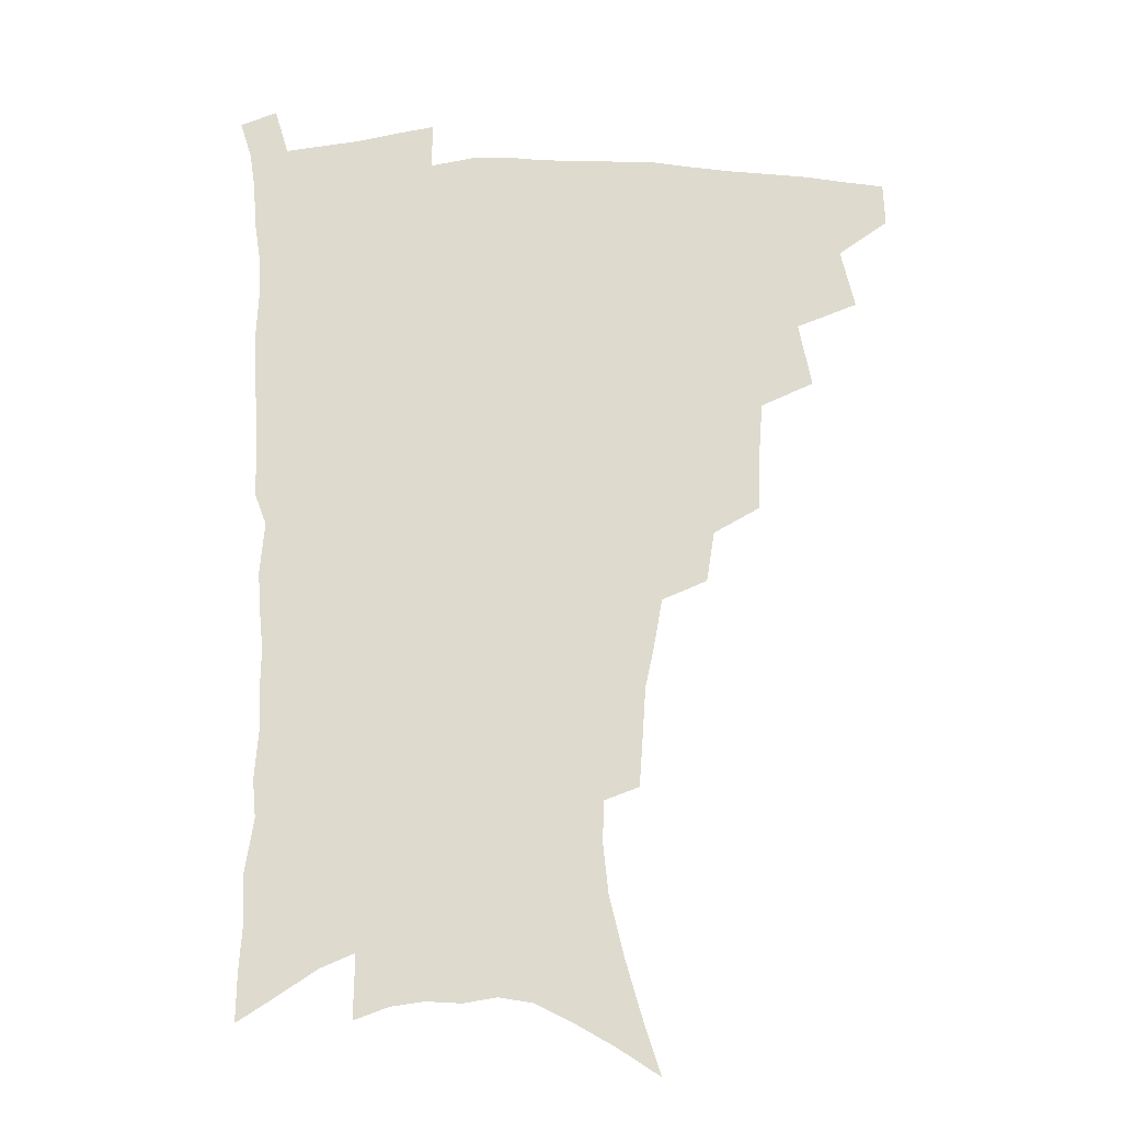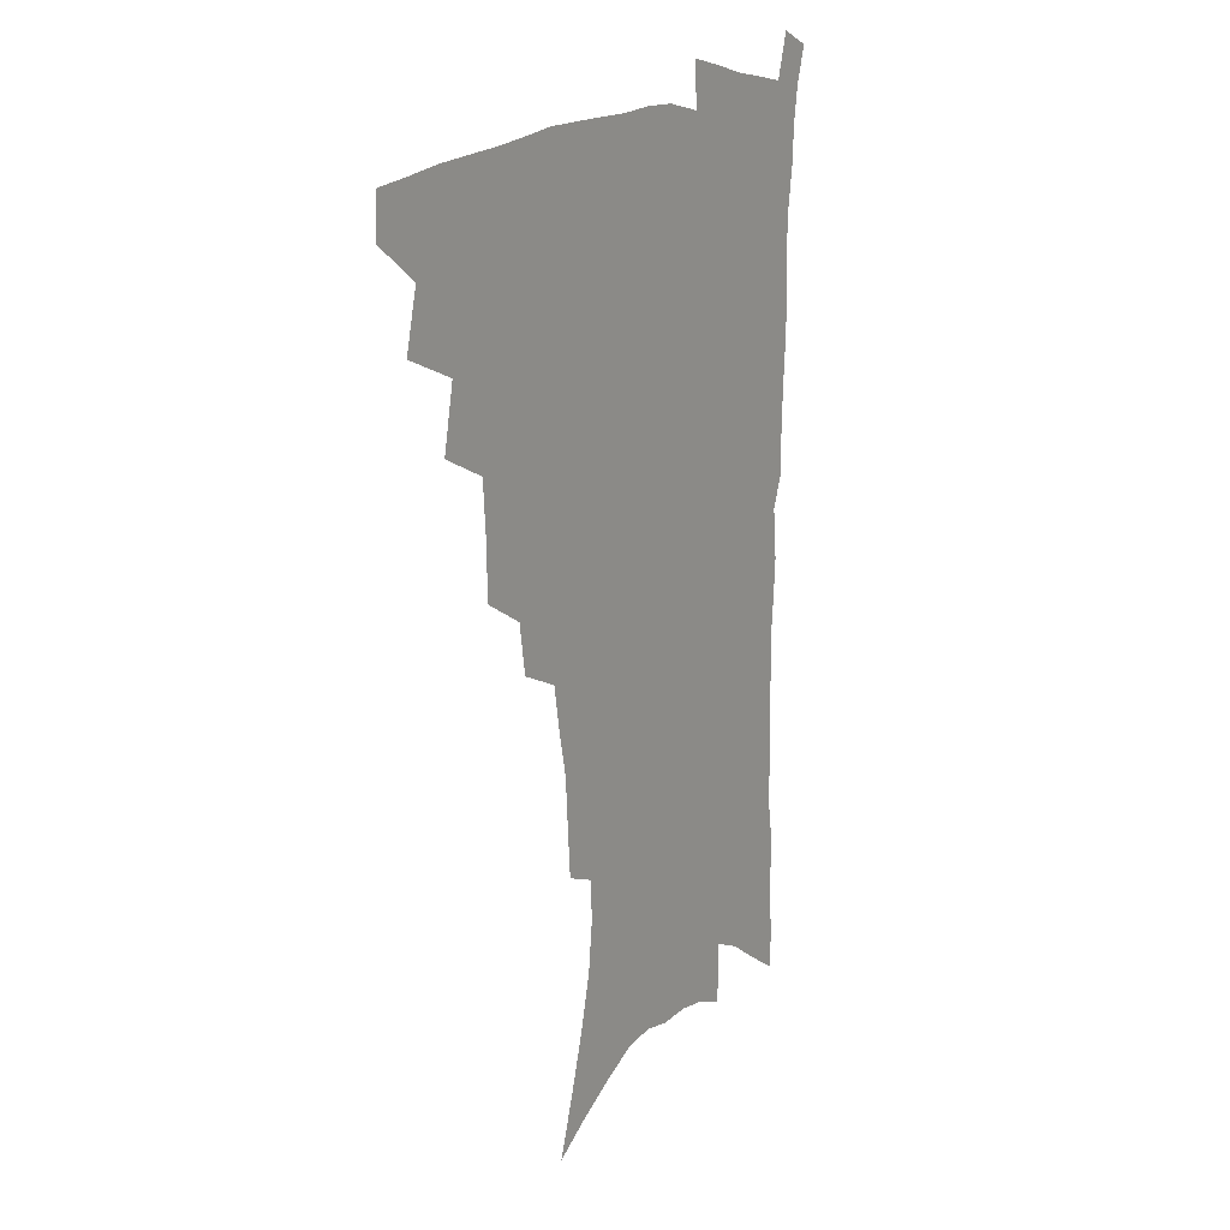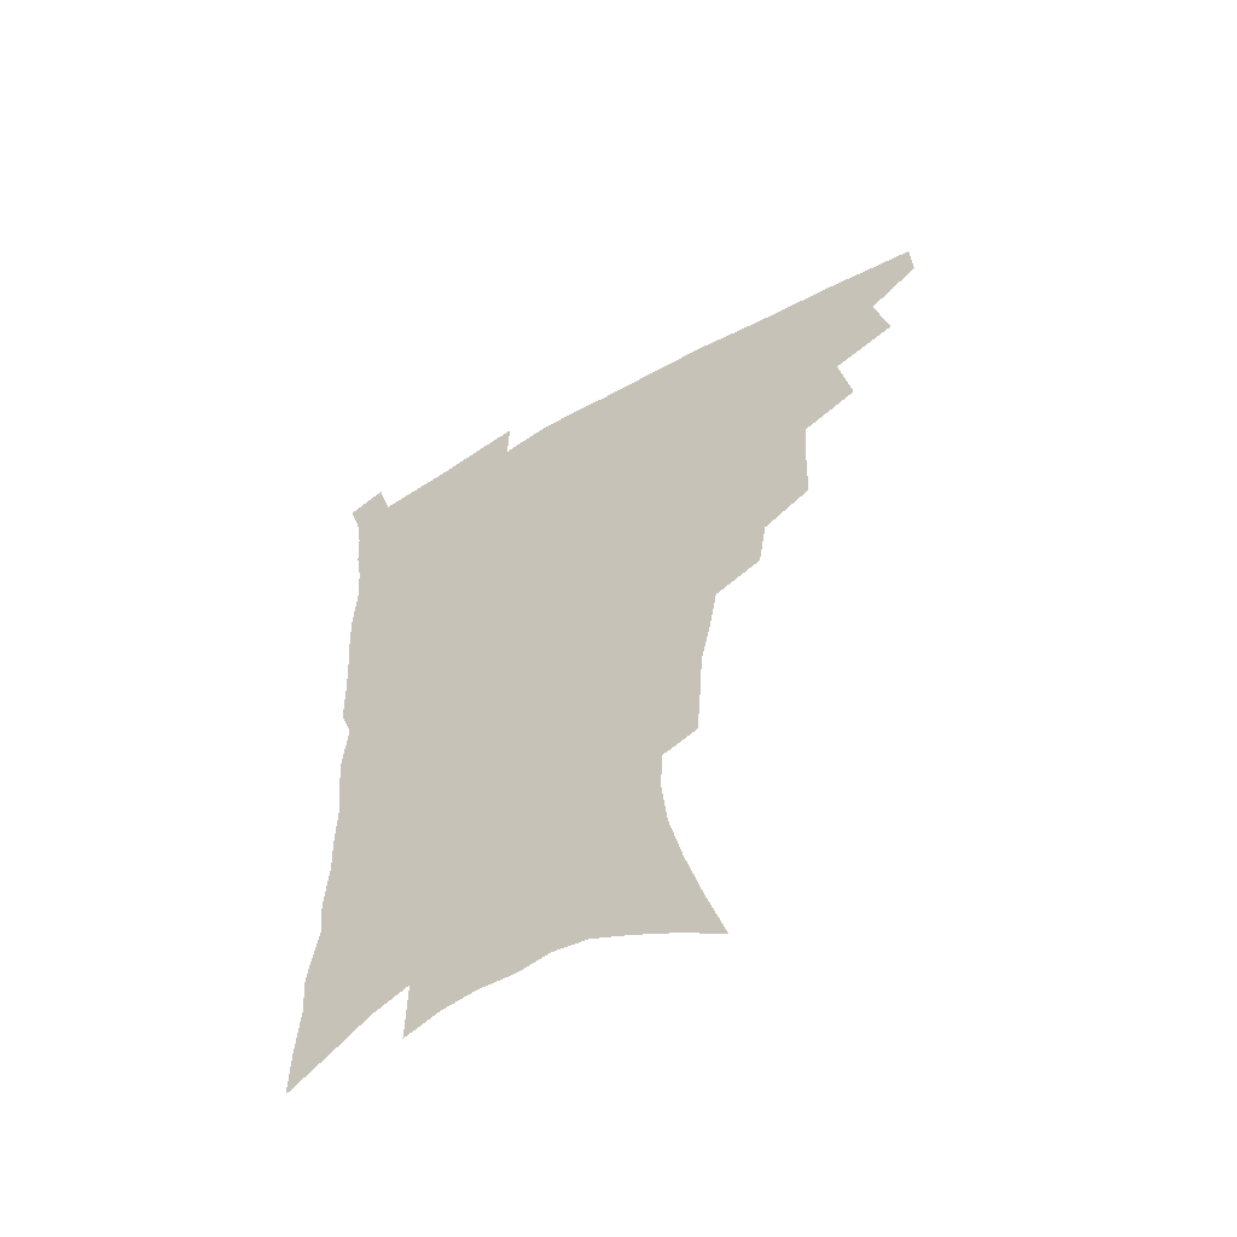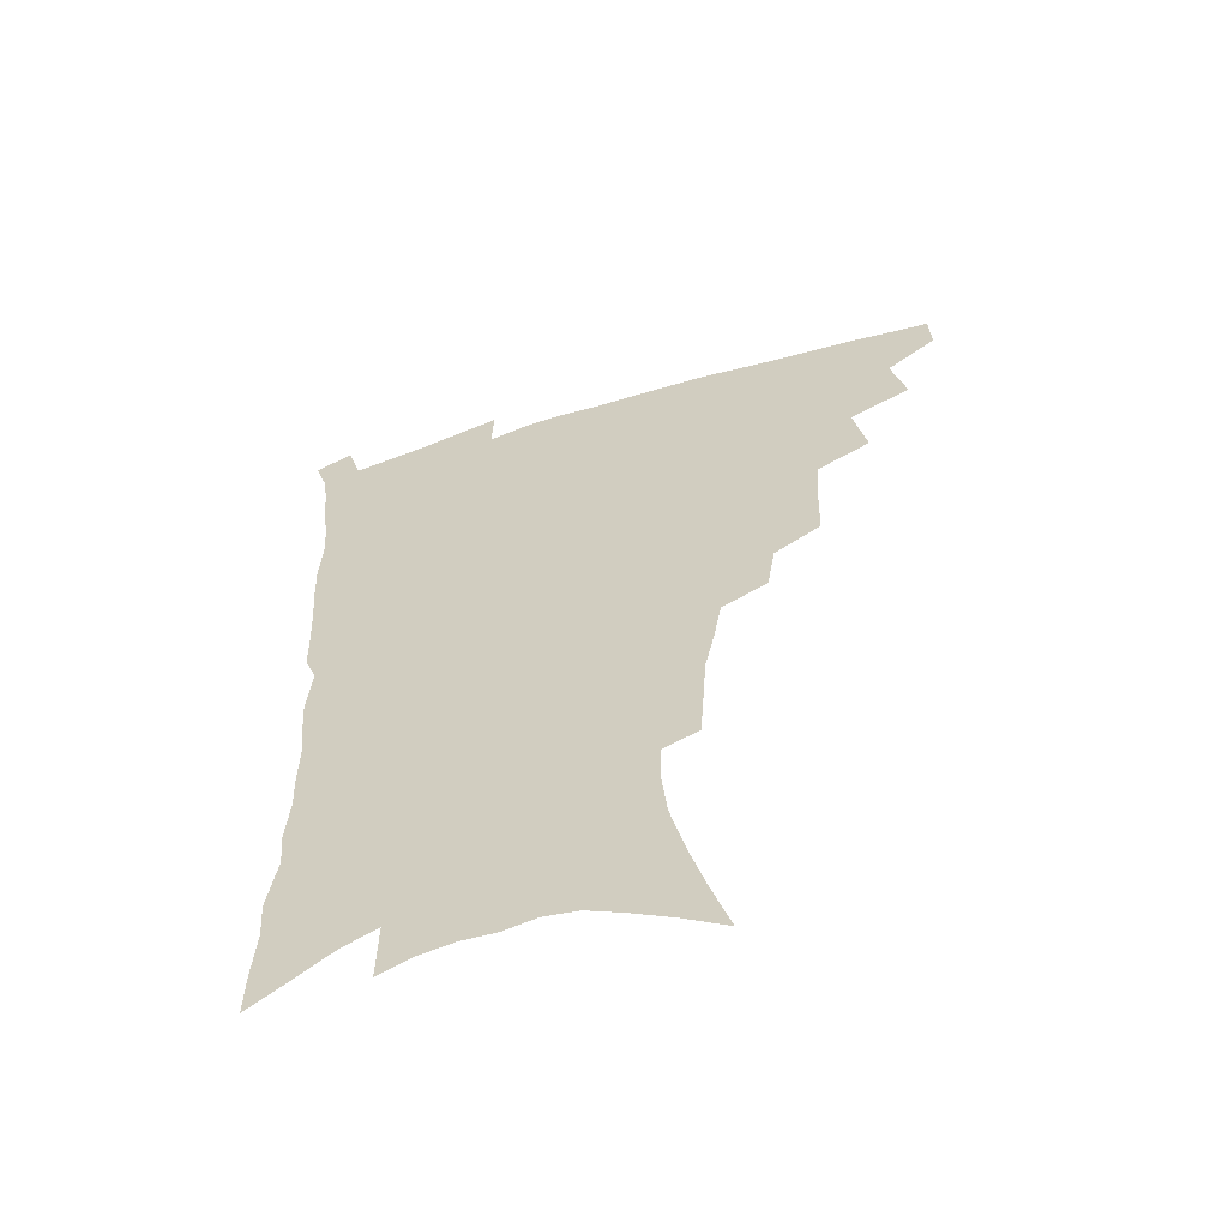
<metadata>
{"format":"obj","ext":"obj","renderer":"f3d","projection":"perspective","resolution":1024,"background":"white","views":[{"elev":-19.0,"azim":-179.7,"up":"+Y"},{"elev":15.6,"azim":-57.6,"up":"+Y"},{"elev":-57.7,"azim":-149.3,"up":"+Y"},{"elev":-59.8,"azim":-162.2,"up":"+Y"}]}
</metadata>
<code>
v 466.9 472.6 0
v 467.7 488.5 0
v 480.2 437.4 0
v 485.5 459.4 0
v 485.2 475.1 0
v 482.9 490.5 0
v 498.1 404.2 0
v 502.9 428.2 0
v 501.7 445 0
v 502.6 462.2 0
v 500.3 477.2 0
v 497.9 492.8 0
v 519.8 353.5 0
v 519.2 375.7 0
v 517.8 395.1 0
v 520.9 417.9 0
v 518.9 432.5 0
v 518.5 449 0
v 517.3 464 0
v 515.5 478.8 0
v 513.3 494.2 0
v 540.1 324.7 0
v 537.1 343.6 0
v 536.5 366.1 0
v 536.2 387 0
v 536.4 406.2 0
v 535.2 420.6 0
v 534.8 436.4 0
v 533.6 451.2 0
v 532.2 465.7 0
v 530.2 480.5 0
v 528.4 495.5 0
v 566 246.2 0
v 564.7 264 0
v 563.5 283.5 0
v 560.1 299.1 0
v 557 317.3 0
v 554.7 337.8 0
v 552.7 355.9 0
v 550.8 372.4 0
v 549.4 388.3 0
v 549.9 407.1 0
v 550.3 424.3 0
v 549.8 439.2 0
v 548.4 453.2 0
v 546.6 467.5 0
v 544.8 482.2 0
v 542.9 497.3 0
v 559.4 143 0
v 566.3 164.8 0
v 572.4 186 0
v 577.4 207.2 0
v 579.4 225.3 0
v 579 241.2 0
v 578.3 260.8 0
v 576.6 277.4 0
v 574.4 293.5 0
v 572.1 310.6 0
v 569.7 327.5 0
v 568.1 346.1 0
v 566.4 362.5 0
v 566.1 380.5 0
v 565.5 396.6 0
v 565.1 412.3 0
v 564.7 427.1 0
v 563.8 440.9 0
v 563.4 454.7 0
v 561.6 468.6 0
v 559.4 483.6 0
v 557.3 499.3 0
v 575.3 153.4 0
v 582 175.7 0
v 587.8 198.8 0
v 589.9 216.8 0
v 591 235.5 0
v 589.8 250.5 0
v 589.3 269.5 0
v 588 287.4 0
v 586.2 303.4 0
v 584.3 319.6 0
v 582.3 335.3 0
v 580.9 351.6 0
v 579.9 368.3 0
v 579.2 384 0
v 579.1 400.4 0
v 578.7 415.2 0
v 578 428.7 0
v 577.8 442.5 0
v 577.4 455.8 0
v 575.9 469.6 0
v 574.1 484.3 0
v 572.1 499.8 0
v 589.8 161.5 0
v 595.2 182.7 0
v 600.1 206.4 0
v 601.6 225.2 0
v 601.6 242 0
v 600.9 258.6 0
v 599.8 274.6 0
v 598.6 291.6 0
v 597.2 309.1 0
v 595.6 323.5 0
v 594.4 340.4 0
v 593.2 355.3 0
v 592.5 371.7 0
v 591.9 386.5 0
v 591.8 402.1 0
v 591.6 416.7 0
v 591.5 430.7 0
v 591 443.5 0
v 590.5 456.7 0
v 589.9 470.2 0
v 588.7 484.3 0
v 586.7 500.2 0
v 604.1 168.6 0
v 609.1 191.7 0
v 611.4 211.8 0
v 611.9 228.4 0
v 611.7 244.6 0
v 611 260.5 0
v 610.5 280.2 0
v 609.3 295.6 0
v 608 310.8 0
v 607.1 328.3 0
v 606 342.1 0
v 605 356.8 0
v 604.6 373 0
v 604.4 388.8 0
v 604.3 403.6 0
v 604.5 418.1 0
v 604.2 430.6 0
v 604.1 444 0
v 604.1 457.4 0
v 603.6 470.6 0
v 603 484.2 0
v 601.1 500.5 0
v 616.7 170.6 0
v 620.4 194 0
v 621.9 213.6 0
v 622.5 232.4 0
v 622 246.7 0
v 621.6 265.7 0
v 620.9 281.5 0
v 619.9 297.6 0
v 619.1 314.1 0
v 618.2 329.2 0
v 617.6 344.6 0
v 617 359.8 0
v 616.8 375.8 0
v 616.6 389.7 0
v 616.5 402.7 0
v 617 419 0
v 617.2 431.4 0
v 617.6 444.8 0
v 617.4 457.8 0
v 617 471.2 0
v 616.8 484.7 0
v 615.1 501.8 0
v 629 168.5 0
v 631.7 194.3 0
v 632.6 215.6 0
v 632.8 233.5 0
v 632.6 249.8 0
v 632.2 264.5 0
v 631.5 280.9 0
v 630.7 297 0
v 629.9 314.1 0
v 629.4 330.9 0
v 629 345.1 0
v 628.6 360.7 0
v 628.6 375.4 0
v 628.6 390.3 0
v 628.8 404.3 0
v 629.1 418.3 0
v 629.7 430.8 0
v 630.4 445.5 0
v 630.8 457.9 0
v 631.1 470.9 0
v 630.8 485.1 0
v 629.4 501.6 0
v 641.9 169.2 0
v 643 194.4 0
v 643.5 211.9 0
v 643.2 232.4 0
v 643.1 248.9 0
v 642.7 264.2 0
v 642 281.3 0
v 641.4 297.4 0
v 641 312.6 0
v 640.4 330 0
v 640.4 344.1 0
v 640.1 360.2 0
v 640.4 374.2 0
v 640.4 389.7 0
v 640.8 403.5 0
v 641.1 417.8 0
v 642.3 429.8 0
v 642.9 444.3 0
v 643.8 457.4 0
v 644.5 470.5 0
v 645.3 483.9 0
v 645.8 498.2 0
v 645.3 515.6 0
v 654.6 167.4 0
v 654.7 191.5 0
v 654.5 211.2 0
v 655.2 225.7 0
v 653.8 247.5 0
v 653.2 264.5 0
v 652.5 281 0
v 652 297.6 0
v 652.1 311.1 0
v 651.6 328.3 0
v 651.9 342.3 0
v 652.6 356.1 0
v 652.3 372.4 0
v 652.4 387.7 0
v 653 401.5 0
v 653.6 415.5 0
v 654.7 428.9 0
v 655.5 443.8 0
v 656.7 456.5 0
v 657.8 469.5 0
v 659.1 482.8 0
v 660 496.7 0
v 660.1 512.6 0
v 667.4 162.6 0
v 667 186.3 0
v 666.3 206.4 0
v 665.9 224.5 0
v 664.9 244.1 0
v 664 262.4 0
v 663 280 0
v 662.8 295.4 0
v 663 309.9 0
v 662.7 325.7 0
v 664 338.7 0
v 664.1 354 0
v 664.5 369.1 0
v 664.5 384.9 0
v 665.2 399.3 0
v 665.4 414.7 0
v 667.4 427 0
v 668.2 441.5 0
v 669.6 454.9 0
v 671 468 0
v 672.6 481.4 0
v 674 494.6 0
v 675.1 509.2 0
v 680 180.6 0
v 678.5 201.1 0
v 677 221.6 0
v 677.1 237.8 0
v 676.5 254.9 0
v 675.9 272 0
v 675 289.1 0
v 674.7 305.1 0
v 675.5 319.2 0
v 676.6 333 0
v 676.4 349.5 0
v 676.7 364.9 0
v 677.7 379.6 0
v 678.4 394.5 0
v 679.9 408.5 0
v 680.4 423.9 0
v 681.8 437.9 0
v 682.5 453.2 0
v 684.1 466.6 0
v 685.7 479.9 0
v 687.6 493.3 0
v 689.1 507.1 0
v 694.4 170.9 0
v 692.2 192.5 0
v 691.7 210.2 0
v 689.7 230.4 0
v 689.5 246.9 0
v 688.8 263.9 0
v 688.7 279.8 0
v 687.9 296.9 0
v 688.8 311.3 0
v 689.6 326 0
v 689.3 342.9 0
v 689.7 358.7 0
v 691.4 372.6 0
v 693.2 386.9 0
v 693.8 402.7 0
v 693.3 420 0
v 695.4 433.8 0
v 696.8 448.7 0
v 697.6 463.8 0
v 699.2 477.7 0
v 701.2 491.4 0
v 703.2 504.9 0
v 708.2 522.1 0
v 708.7 161.7 0
v 708.3 179.3 0
v 707 198.2 0
v 708 213.4 0
v 704.6 235.1 0
v 705.8 249.1 0
v 704.4 267.1 0
v 704.9 282.2 0
v 704.6 298.6 0
v 706 312.8 0
v 707.1 328.1 0
v 705.3 347.5 0
v 709.7 359.2 0
v 710 375.8 0
v 710.7 392.1 0
v 711.8 408.1 0
v 712.5 424.4 0
v 711.5 443.3 0
v 712.4 459.2 0
v 714.6 473.4 0
v 715.5 488.8 0
v 717.6 502.7 0
v 721.9 516.6 0
f 4 5 1
f 1 5 2
f 5 6 2
f 8 9 3
f 3 9 4
f 9 10 4
f 4 10 5
f 10 11 5
f 5 11 6
f 11 12 6
f 15 16 7
f 7 16 8
f 16 17 8
f 8 17 9
f 17 18 9
f 9 18 10
f 18 19 10
f 10 19 11
f 19 20 11
f 11 20 12
f 20 21 12
f 23 24 13
f 13 24 14
f 24 25 14
f 14 25 15
f 25 26 15
f 15 26 16
f 26 27 16
f 16 27 17
f 27 28 17
f 17 28 18
f 28 29 18
f 18 29 19
f 29 30 19
f 19 30 20
f 30 31 20
f 20 31 21
f 31 32 21
f 37 38 22
f 22 38 23
f 38 39 23
f 23 39 24
f 39 40 24
f 24 40 25
f 40 41 25
f 25 41 26
f 41 42 26
f 26 42 27
f 42 43 27
f 27 43 28
f 43 44 28
f 28 44 29
f 44 45 29
f 29 45 30
f 45 46 30
f 30 46 31
f 46 47 31
f 31 47 32
f 47 48 32
f 54 55 33
f 33 55 34
f 55 56 34
f 34 56 35
f 56 57 35
f 35 57 36
f 57 58 36
f 36 58 37
f 58 59 37
f 37 59 38
f 59 60 38
f 38 60 39
f 60 61 39
f 39 61 40
f 61 62 40
f 40 62 41
f 62 63 41
f 41 63 42
f 63 64 42
f 42 64 43
f 64 65 43
f 43 65 44
f 65 66 44
f 44 66 45
f 66 67 45
f 45 67 46
f 67 68 46
f 46 68 47
f 68 69 47
f 47 69 48
f 69 70 48
f 49 71 50
f 71 72 50
f 50 72 51
f 72 73 51
f 51 73 52
f 73 74 52
f 52 74 53
f 74 75 53
f 53 75 54
f 75 76 54
f 54 76 55
f 76 77 55
f 55 77 56
f 77 78 56
f 56 78 57
f 78 79 57
f 57 79 58
f 79 80 58
f 58 80 59
f 80 81 59
f 59 81 60
f 81 82 60
f 60 82 61
f 82 83 61
f 61 83 62
f 83 84 62
f 62 84 63
f 84 85 63
f 63 85 64
f 85 86 64
f 64 86 65
f 86 87 65
f 65 87 66
f 87 88 66
f 66 88 67
f 88 89 67
f 67 89 68
f 89 90 68
f 68 90 69
f 90 91 69
f 69 91 70
f 91 92 70
f 71 93 72
f 93 94 72
f 72 94 73
f 94 95 73
f 73 95 74
f 95 96 74
f 74 96 75
f 96 97 75
f 75 97 76
f 97 98 76
f 76 98 77
f 98 99 77
f 77 99 78
f 99 100 78
f 78 100 79
f 100 101 79
f 79 101 80
f 101 102 80
f 80 102 81
f 102 103 81
f 81 103 82
f 103 104 82
f 82 104 83
f 104 105 83
f 83 105 84
f 105 106 84
f 84 106 85
f 106 107 85
f 85 107 86
f 107 108 86
f 86 108 87
f 108 109 87
f 87 109 88
f 109 110 88
f 88 110 89
f 110 111 89
f 89 111 90
f 111 112 90
f 90 112 91
f 112 113 91
f 91 113 92
f 113 114 92
f 93 115 94
f 115 116 94
f 94 116 95
f 116 117 95
f 95 117 96
f 117 118 96
f 96 118 97
f 118 119 97
f 97 119 98
f 119 120 98
f 98 120 99
f 120 121 99
f 99 121 100
f 121 122 100
f 100 122 101
f 122 123 101
f 101 123 102
f 123 124 102
f 102 124 103
f 124 125 103
f 103 125 104
f 125 126 104
f 104 126 105
f 126 127 105
f 105 127 106
f 127 128 106
f 106 128 107
f 128 129 107
f 107 129 108
f 129 130 108
f 108 130 109
f 130 131 109
f 109 131 110
f 131 132 110
f 110 132 111
f 132 133 111
f 111 133 112
f 133 134 112
f 112 134 113
f 134 135 113
f 113 135 114
f 135 136 114
f 115 137 116
f 137 138 116
f 116 138 117
f 138 139 117
f 117 139 118
f 139 140 118
f 118 140 119
f 140 141 119
f 119 141 120
f 141 142 120
f 120 142 121
f 142 143 121
f 121 143 122
f 143 144 122
f 122 144 123
f 144 145 123
f 123 145 124
f 145 146 124
f 124 146 125
f 146 147 125
f 125 147 126
f 147 148 126
f 126 148 127
f 148 149 127
f 127 149 128
f 149 150 128
f 128 150 129
f 150 151 129
f 129 151 130
f 151 152 130
f 130 152 131
f 152 153 131
f 131 153 132
f 153 154 132
f 132 154 133
f 154 155 133
f 133 155 134
f 155 156 134
f 134 156 135
f 156 157 135
f 135 157 136
f 157 158 136
f 137 159 138
f 159 160 138
f 138 160 139
f 160 161 139
f 139 161 140
f 161 162 140
f 140 162 141
f 162 163 141
f 141 163 142
f 163 164 142
f 142 164 143
f 164 165 143
f 143 165 144
f 165 166 144
f 144 166 145
f 166 167 145
f 145 167 146
f 167 168 146
f 146 168 147
f 168 169 147
f 147 169 148
f 169 170 148
f 148 170 149
f 170 171 149
f 149 171 150
f 171 172 150
f 150 172 151
f 172 173 151
f 151 173 152
f 173 174 152
f 152 174 153
f 174 175 153
f 153 175 154
f 175 176 154
f 154 176 155
f 176 177 155
f 155 177 156
f 177 178 156
f 156 178 157
f 178 179 157
f 157 179 158
f 179 180 158
f 159 181 160
f 181 182 160
f 160 182 161
f 182 183 161
f 161 183 162
f 183 184 162
f 162 184 163
f 184 185 163
f 163 185 164
f 185 186 164
f 164 186 165
f 186 187 165
f 165 187 166
f 187 188 166
f 166 188 167
f 188 189 167
f 167 189 168
f 189 190 168
f 168 190 169
f 190 191 169
f 169 191 170
f 191 192 170
f 170 192 171
f 192 193 171
f 171 193 172
f 193 194 172
f 172 194 173
f 194 195 173
f 173 195 174
f 195 196 174
f 174 196 175
f 196 197 175
f 175 197 176
f 197 198 176
f 176 198 177
f 198 199 177
f 177 199 178
f 199 200 178
f 178 200 179
f 200 201 179
f 179 201 180
f 201 202 180
f 181 204 182
f 204 205 182
f 182 205 183
f 205 206 183
f 183 206 184
f 206 207 184
f 184 207 185
f 207 208 185
f 185 208 186
f 208 209 186
f 186 209 187
f 209 210 187
f 187 210 188
f 210 211 188
f 188 211 189
f 211 212 189
f 189 212 190
f 212 213 190
f 190 213 191
f 213 214 191
f 191 214 192
f 214 215 192
f 192 215 193
f 215 216 193
f 193 216 194
f 216 217 194
f 194 217 195
f 217 218 195
f 195 218 196
f 218 219 196
f 196 219 197
f 219 220 197
f 197 220 198
f 220 221 198
f 198 221 199
f 221 222 199
f 199 222 200
f 222 223 200
f 200 223 201
f 223 224 201
f 201 224 202
f 224 225 202
f 202 225 203
f 225 226 203
f 204 227 205
f 227 228 205
f 205 228 206
f 228 229 206
f 206 229 207
f 229 230 207
f 207 230 208
f 230 231 208
f 208 231 209
f 231 232 209
f 209 232 210
f 232 233 210
f 210 233 211
f 233 234 211
f 211 234 212
f 234 235 212
f 212 235 213
f 235 236 213
f 213 236 214
f 236 237 214
f 214 237 215
f 237 238 215
f 215 238 216
f 238 239 216
f 216 239 217
f 239 240 217
f 217 240 218
f 240 241 218
f 218 241 219
f 241 242 219
f 219 242 220
f 242 243 220
f 220 243 221
f 243 244 221
f 221 244 222
f 244 245 222
f 222 245 223
f 245 246 223
f 223 246 224
f 246 247 224
f 224 247 225
f 247 248 225
f 225 248 226
f 248 249 226
f 228 250 229
f 250 251 229
f 229 251 230
f 251 252 230
f 230 252 231
f 252 253 231
f 231 253 232
f 253 254 232
f 232 254 233
f 254 255 233
f 233 255 234
f 255 256 234
f 234 256 235
f 256 257 235
f 235 257 236
f 257 258 236
f 236 258 237
f 258 259 237
f 237 259 238
f 259 260 238
f 238 260 239
f 260 261 239
f 239 261 240
f 261 262 240
f 240 262 241
f 262 263 241
f 241 263 242
f 263 264 242
f 242 264 243
f 264 265 243
f 243 265 244
f 265 266 244
f 244 266 245
f 266 267 245
f 245 267 246
f 267 268 246
f 246 268 247
f 268 269 247
f 247 269 248
f 269 270 248
f 248 270 249
f 270 271 249
f 250 272 251
f 272 273 251
f 251 273 252
f 273 274 252
f 252 274 253
f 274 275 253
f 253 275 254
f 275 276 254
f 254 276 255
f 276 277 255
f 255 277 256
f 277 278 256
f 256 278 257
f 278 279 257
f 257 279 258
f 279 280 258
f 258 280 259
f 280 281 259
f 259 281 260
f 281 282 260
f 260 282 261
f 282 283 261
f 261 283 262
f 283 284 262
f 262 284 263
f 284 285 263
f 263 285 264
f 285 286 264
f 264 286 265
f 286 287 265
f 265 287 266
f 287 288 266
f 266 288 267
f 288 289 267
f 267 289 268
f 289 290 268
f 268 290 269
f 290 291 269
f 269 291 270
f 291 292 270
f 270 292 271
f 292 293 271
f 272 295 273
f 295 296 273
f 273 296 274
f 296 297 274
f 274 297 275
f 297 298 275
f 275 298 276
f 298 299 276
f 276 299 277
f 299 300 277
f 277 300 278
f 300 301 278
f 278 301 279
f 301 302 279
f 279 302 280
f 302 303 280
f 280 303 281
f 303 304 281
f 281 304 282
f 304 305 282
f 282 305 283
f 305 306 283
f 283 306 284
f 306 307 284
f 284 307 285
f 307 308 285
f 285 308 286
f 308 309 286
f 286 309 287
f 309 310 287
f 287 310 288
f 310 311 288
f 288 311 289
f 311 312 289
f 289 312 290
f 312 313 290
f 290 313 291
f 313 314 291
f 291 314 292
f 314 315 292
f 292 315 293
f 315 316 293
f 293 316 294
f 316 317 294

</code>
